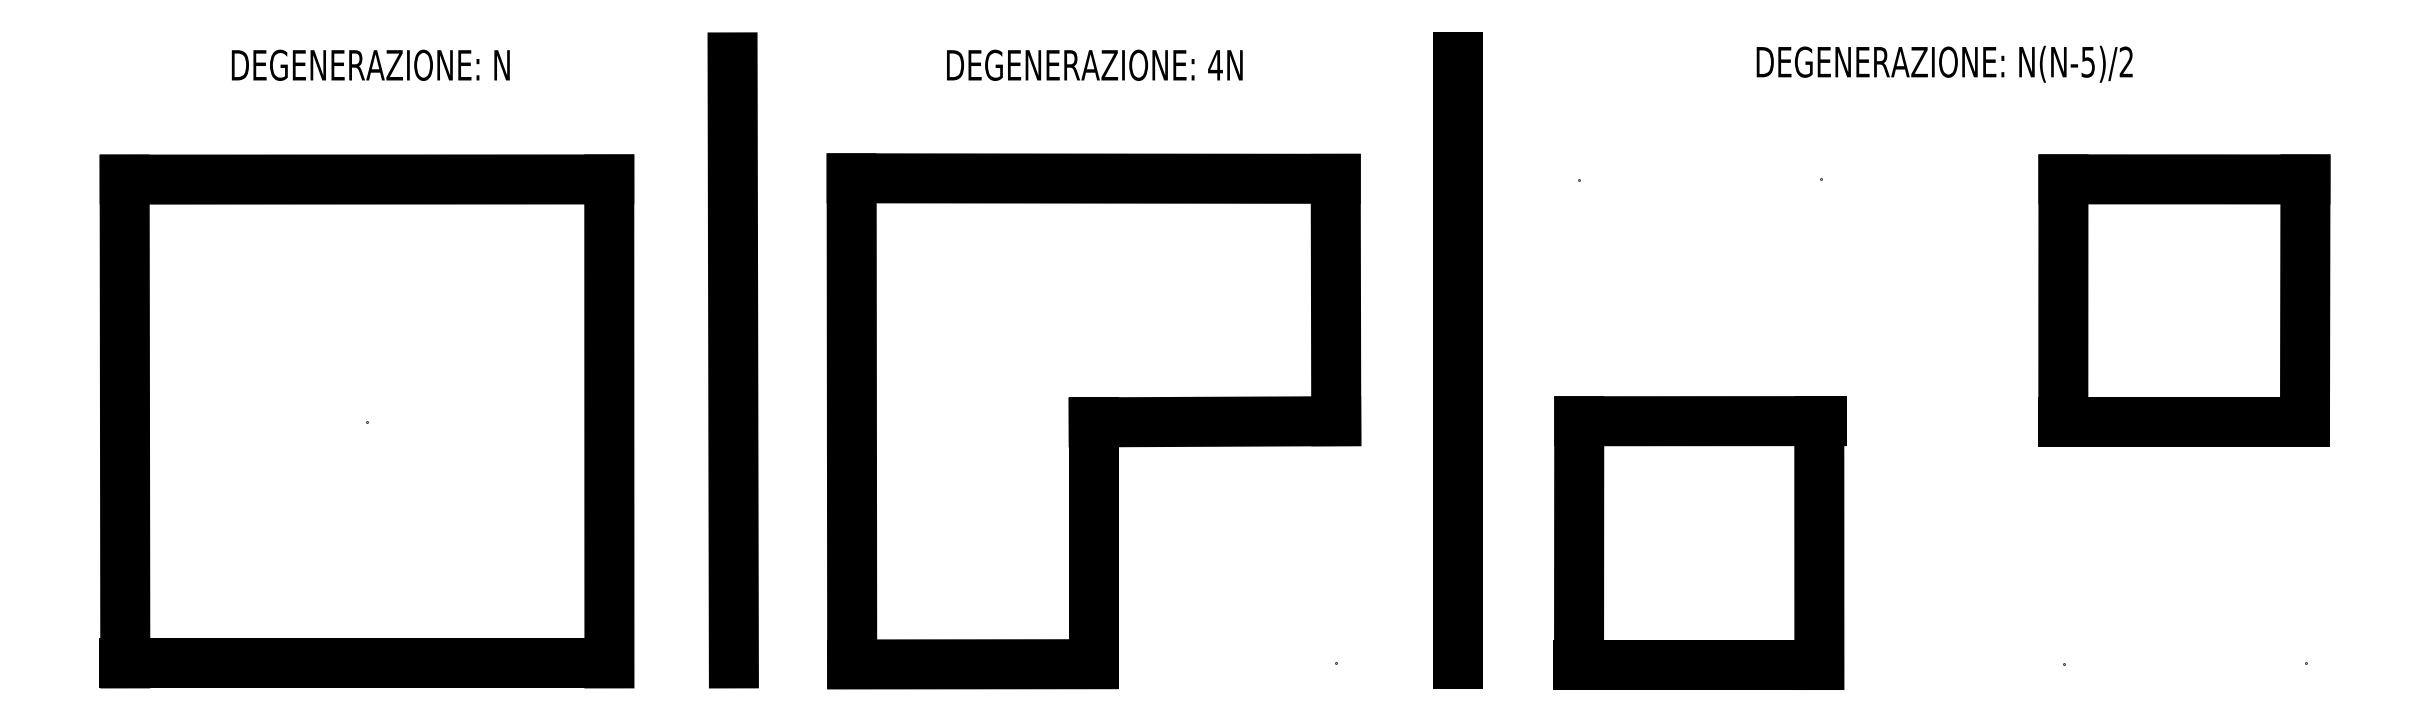
<metadata>
{"format":"dxf","ext":"dxf","renderer":"ezdxf+matplotlib","layout":"modelspace","background":"white","min_lineweight":24,"dpi":150}
</metadata>
<code>
0
SECTION
2
ENTITIES
0
POINT
8
0
10
0
20
0
30
0
0
POINT
8
0
10
0.06554
20
19.92
30
0
0
POINT
8
0
10
0
20
39.96
30
0
0
POINT
8
0
10
19.98
20
40
30
0
0
POINT
8
0
10
40.01
20
39.97
30
0
0
POINT
8
0
10
40
20
20
30
0
0
POINT
8
0
10
39.98
20
0.06554
30
0
0
POINT
8
0
10
19.98
20
-0.1049
30
0
0
POINT
8
0
10
60.01
20
-0.1024
30
0
0
POINT
8
0
10
59.93
20
19.92
30
0
0
POINT
8
0
10
80.01
20
19.92
30
0
0
POINT
8
0
10
60.03
20
40
30
0
0
POINT
8
0
10
80.03
20
40.01
30
0
0
POINT
8
0
10
79.94
20
0.04194
30
0
0
POINT
8
0
10
100
20
19.92
30
0
0
POINT
8
0
10
100
20
40.06
30
0
0
POINT
8
0
10
120
20
0
30
0
0
POINT
8
0
10
120
20
19.91
30
0
0
POINT
8
0
10
139.9
20
19.99
30
0
0
POINT
8
0
10
140.1
20
0
30
0
0
POINT
8
0
10
120
20
39.9
30
0
0
POINT
8
0
10
140
20
39.98
30
0
0
POINT
8
0
10
160.1
20
39.9
30
0
0
POINT
8
0
10
160.1
20
19.99
30
0
0
POINT
8
0
10
160.1
20
-0.08192
30
0
0
POINT
8
0
10
99.99
20
0.04194
30
0
0
POINT
8
0
10
19.92
20
19.92
30
0
0
LINE
8
0
10
0
20
0
30
0
11
-0.05243
21
39.95
31
0
0
LINE
8
0
10
-0.05243
20
39.95
30
0
11
39.96
21
39.96
31
0
0
LINE
8
0
10
39.96
20
39.96
30
0
11
39.98
21
0
31
0
0
LINE
8
0
10
39.98
20
0
30
0
11
-0.1007
21
0
31
0
0
LINE
8
0
10
60.02
20
-0.02684
30
0
11
59.98
21
40.06
31
0
0
LINE
8
0
10
59.98
20
40.06
30
0
11
99.95
21
40.01
31
0
0
LINE
8
0
10
99.95
20
40.01
30
0
11
99.99
21
20
31
0
0
LINE
8
0
10
99.99
20
20
30
0
11
79.95
21
19.91
31
0
0
LINE
8
0
10
79.95
20
19.91
30
0
11
79.95
21
-0.06554
31
0
0
LINE
8
0
10
79.95
20
-0.06554
30
0
11
60.02
21
-0.08389
31
0
0
LINE
8
0
10
120
20
-0.04194
30
0
11
120.1
21
20
31
0
0
LINE
8
0
10
120.1
20
20
30
0
11
140.1
21
20.01
31
0
0
LINE
8
0
10
140.1
20
20.01
30
0
11
139.9
21
20.01
31
0
0
LINE
8
0
10
139.9
20
20.01
30
0
11
139.9
21
-0.1342
31
0
0
LINE
8
0
10
139.9
20
-0.1342
30
0
11
120
21
-0.1342
31
0
0
LINE
8
0
10
160
20
19.98
30
0
11
160
21
39.97
31
0
0
LINE
8
0
10
160
20
39.97
30
0
11
180
21
39.96
31
0
0
LINE
8
0
10
180
20
39.96
30
0
11
180
21
19.94
31
0
0
LINE
8
0
10
180
20
19.94
30
0
11
160
21
19.94
31
0
0
POINT
8
0
10
180
20
39.96
30
0
0
POINT
8
0
10
179.9
20
19.92
30
0
0
POINT
8
0
10
180.1
20
0.04194
30
0
0
MTEXT
8
0
10
150.2
20
49.65
30
0
40
2.5
41
100
71
5
72
0
1
DEGENERAZIONE: N(N-5)/2
7
iso
50
0
73
1
44
1
0
MTEXT
8
0
10
80.06
20
49.39
30
0
40
2.5
41
100
71
5
72
0
1
DEGENERAZIONE: 4N
7
iso
50
0
73
1
44
1
0
MTEXT
8
0
10
20.27
20
49.39
30
0
40
2.5
41
100
71
5
72
0
1
DEGENERAZIONE: N
7
iso
50
0
73
1
44
1
0
LINE
8
0
10
50.15
20
50.04
30
0
11
50.25
21
0
31
0
0
LINE
8
0
10
110
20
-0.04361
30
0
11
110
21
50.11
31
0
0
ENDSEC
0
EOF

</code>
